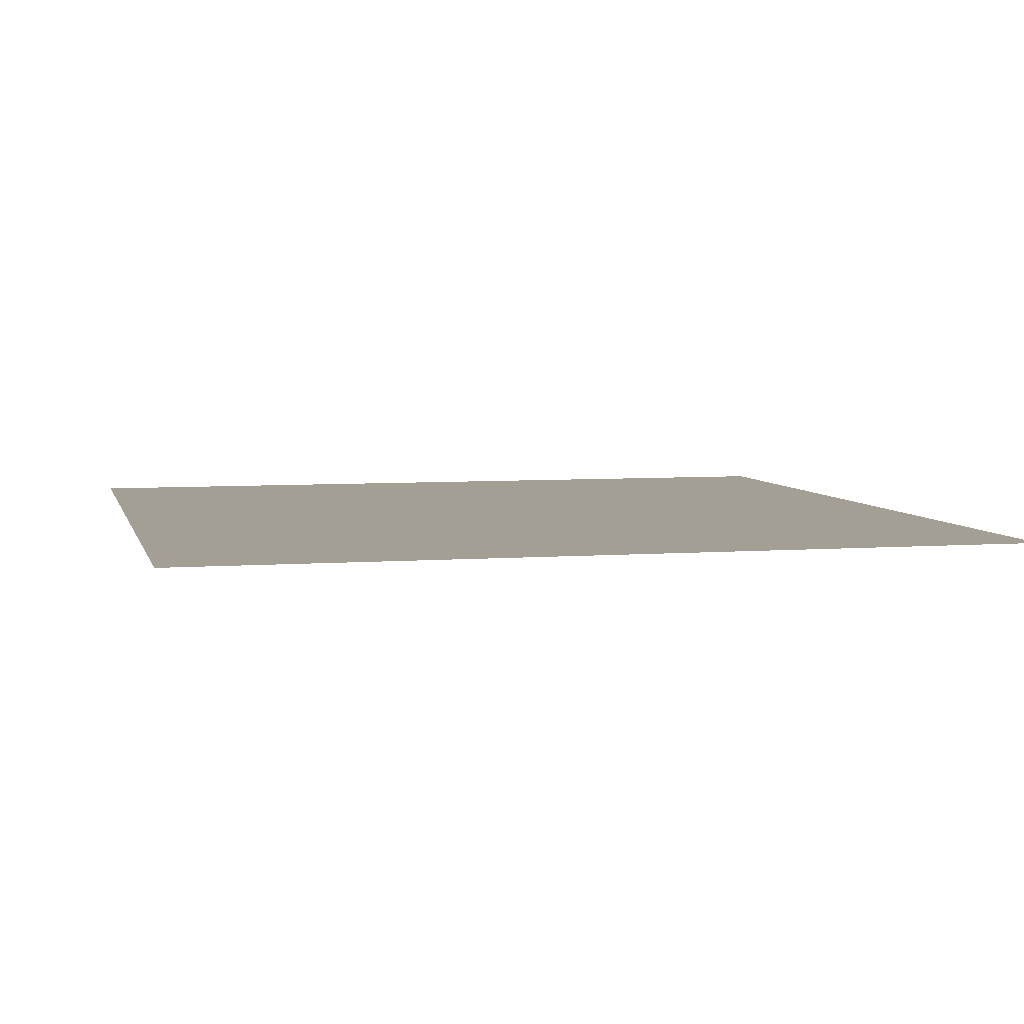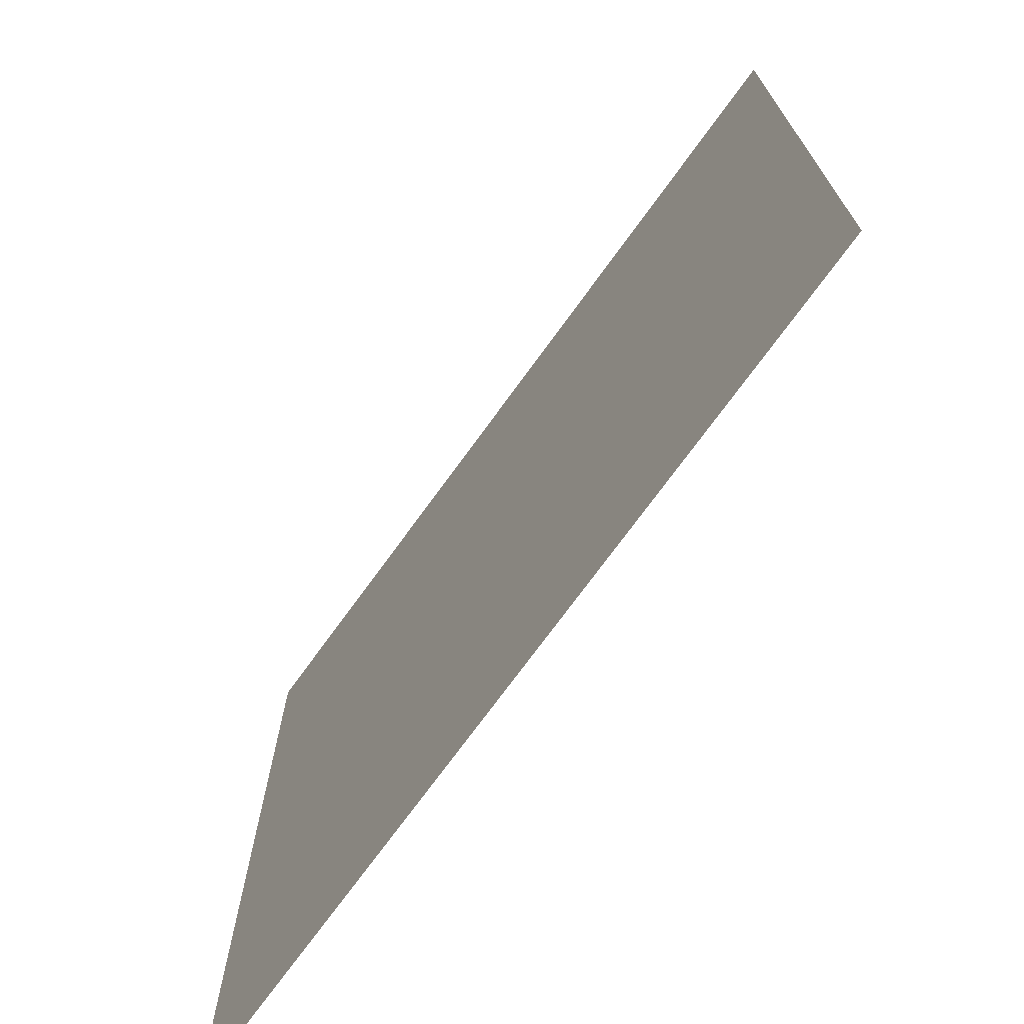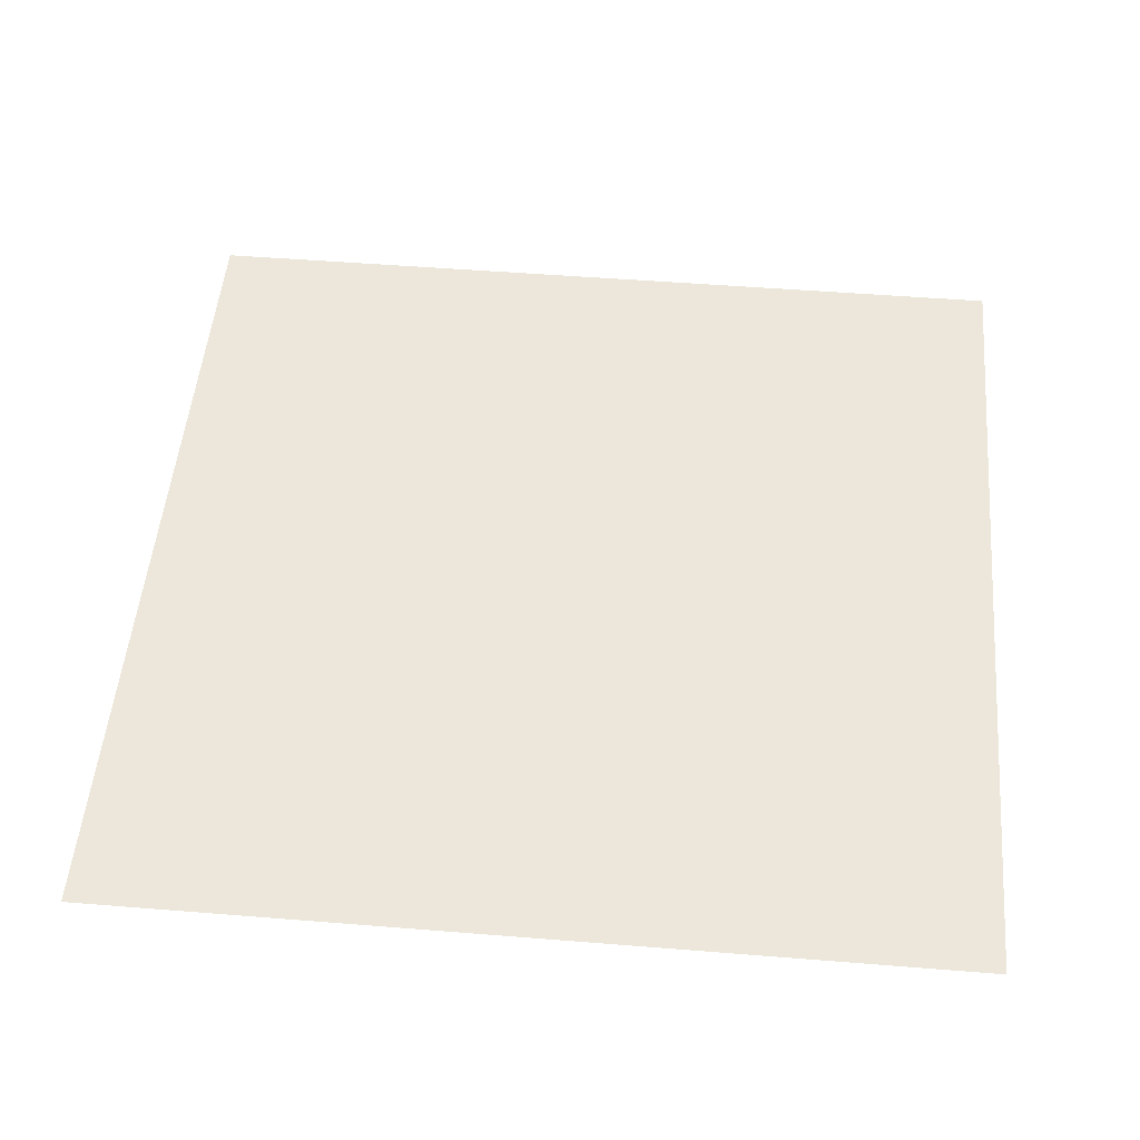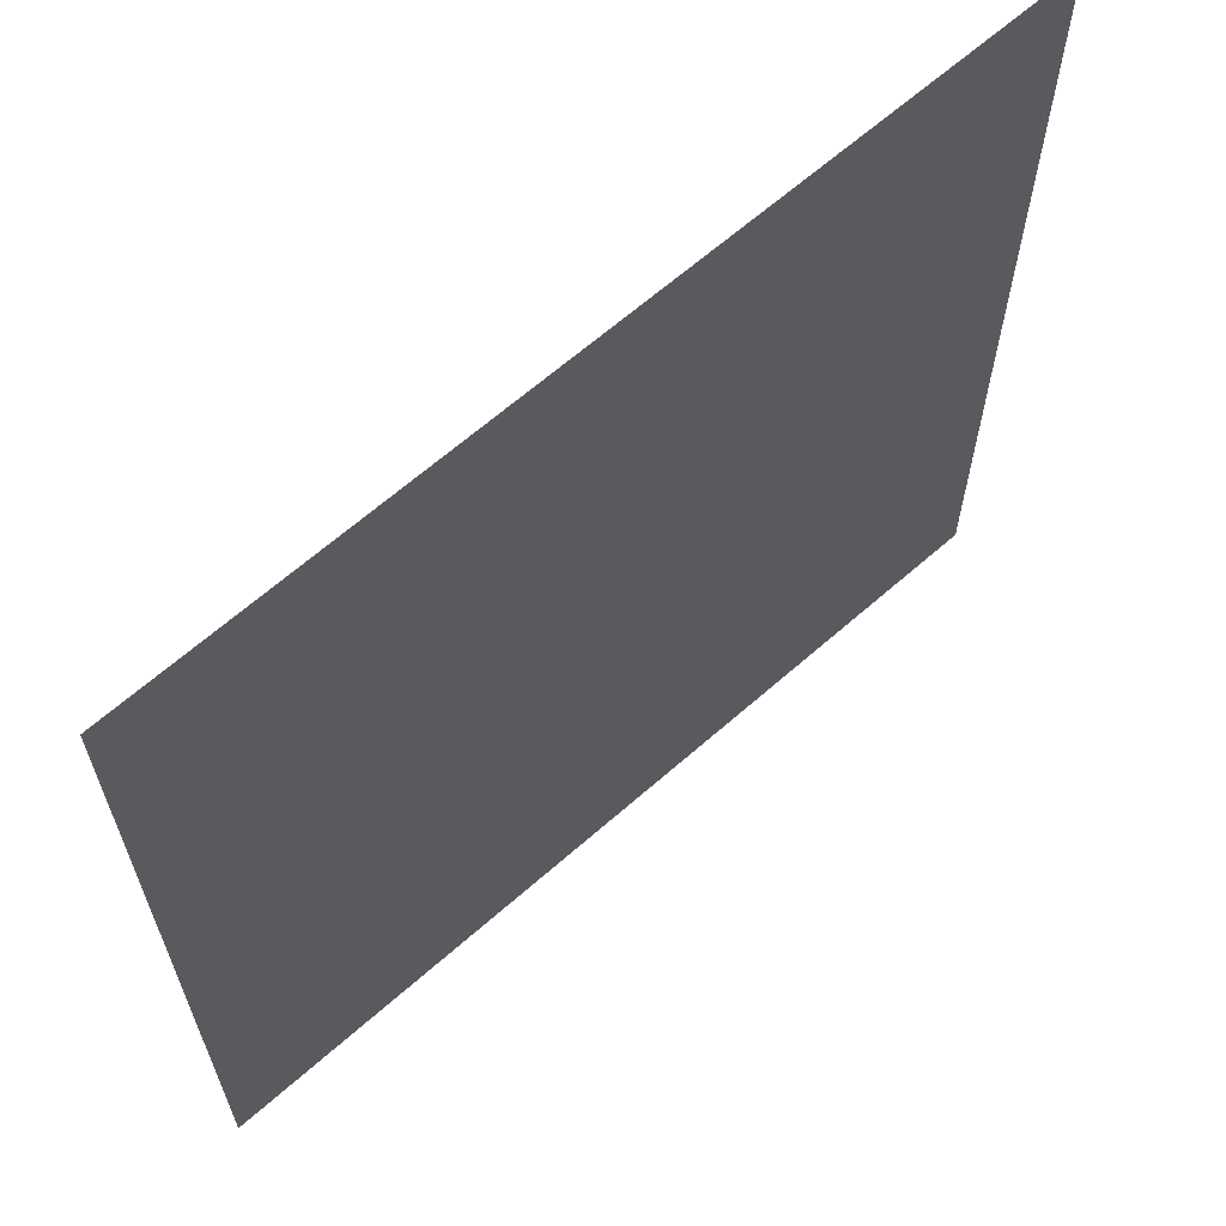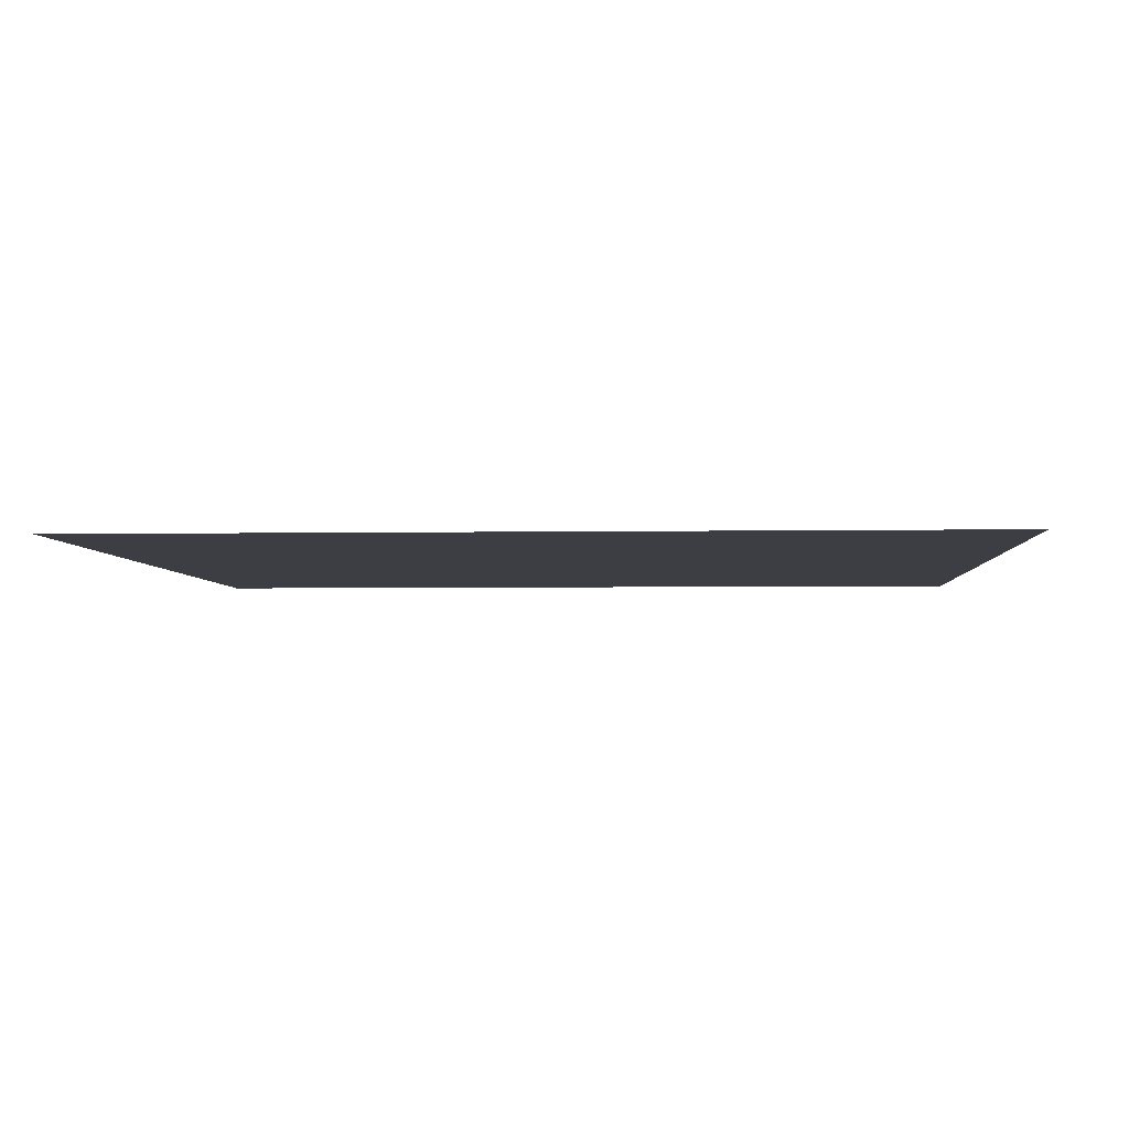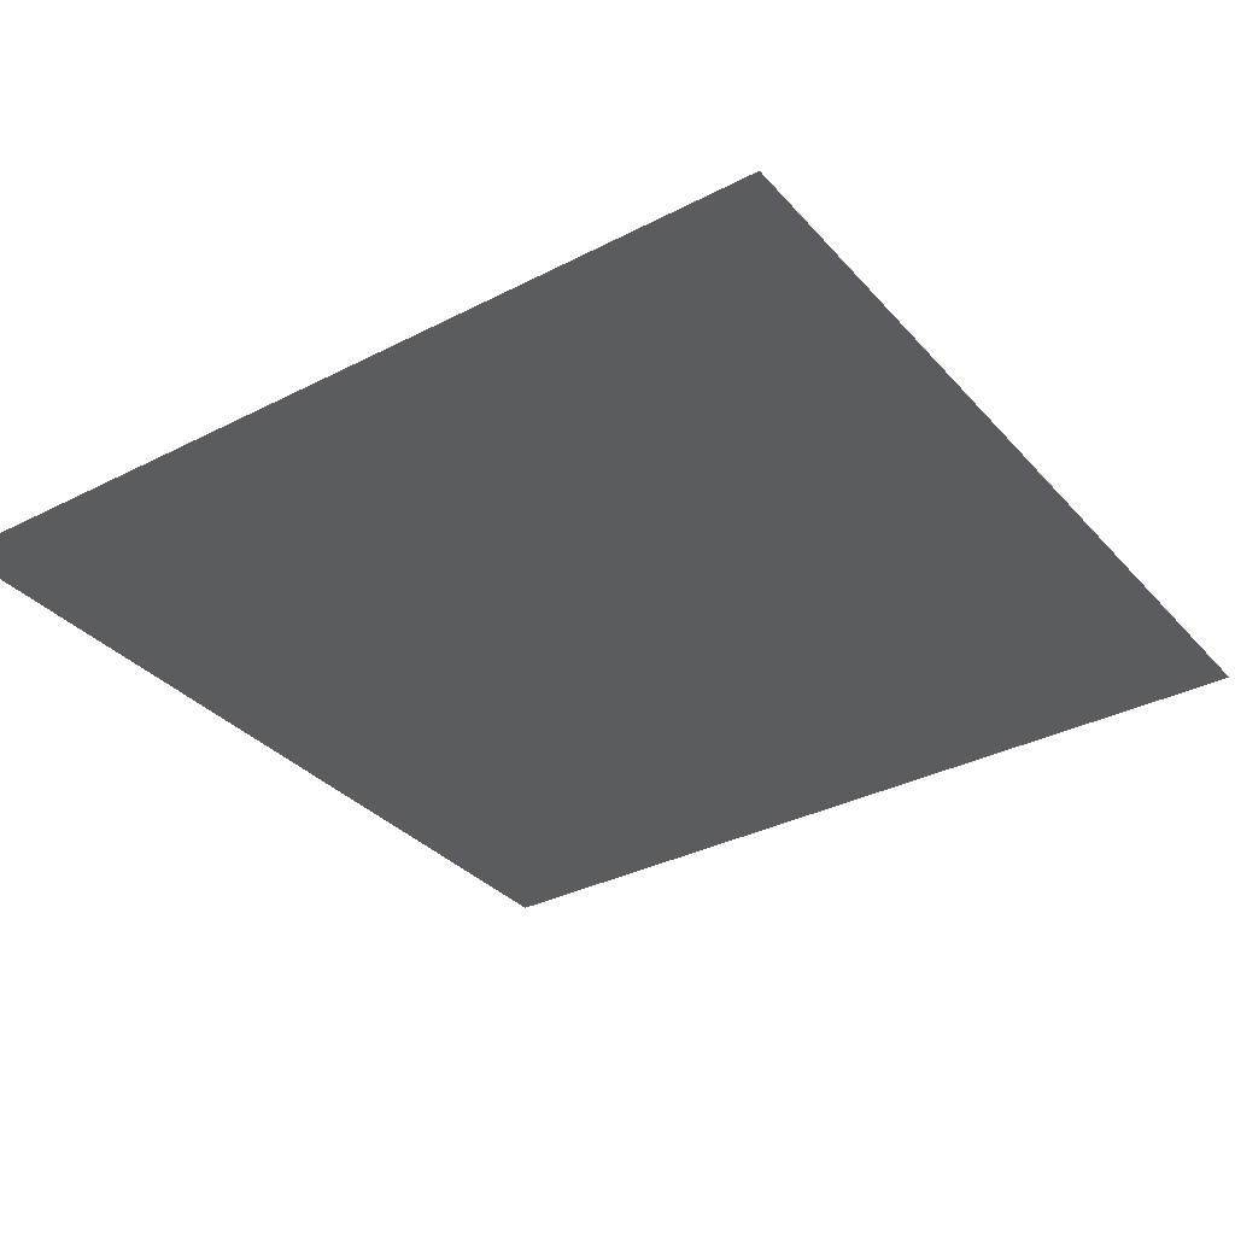
<metadata>
{"format":"obj","ext":"obj","renderer":"f3d","projection":"perspective","resolution":1024,"background":"white","views":[{"elev":5.5,"azim":-13.5,"up":"+Y"},{"elev":-72.5,"azim":54.1,"up":"+Z"},{"elev":51.0,"azim":5.0,"up":"+Y"},{"elev":64.6,"azim":138.4,"up":"+Z"},{"elev":-3.7,"azim":93.4,"up":"+Y"},{"elev":-33.7,"azim":-55.0,"up":"+Y"}]}
</metadata>
<code>
v 0.000122 0 -0.000122
v 300 0 -0.000122
v 0.000122 0 -300
v 300 0 -300
v 150.8 0 -300
v 150.8 0 -0.000122
v 0.000122 0 -150.8
v 150.8 0 -150.8
v 300 0 -150.8
v 75.39 0 -300
v 75.39 0 -150.8
v 75.39 0 -0.000122
v 226.2 0 -300
v 246.9 0 -150.8
v 226.2 0 -0.000122
v 300 0 -75.39
v 226.2 0 -75.39
v 150.8 0 -75.39
v 75.39 0 -75.39
v 0.000122 0 -75.39
v 300 0 -226.2
v 226.2 0 -226.2
v 150.8 0 -226.2
v 75.39 0 -226.2
v 0.000122 0 -226.2
v 75.39 0 -265.1
v 91.56 0 -226.2
v 90.7 0 -150.8
v 75.39 0 -94.83
v 88.27 0 -244.7
v 97.96 0 -176.9
v 93.33 0 -123.7
v 55.36 0 -75.39
v 61.99 0 -150.8
v 75.39 0 -189.4
v 56.32 0 -40.09
v 56.36 0 -9.062
v 36.43 0 -45.32
v 42.22 0 -62.23
v 59.07 0 -113.2
v 49.52 0 -135.1
v 75.39 0 -211.8
v 64.04 0 -226.2
v 65.54 0 -253.3
v 150.8 0 -195.9
v 178.4 0 -150.8
v 176.8 0 -75.39
v 156.3 0 -27.23
v 141.6 0 -75.39
v 150.8 0 -100.6
v 140.8 0 -150.8
v 179 0 -169.1
v 170.7 0 -119.2
v 175.1 0 -58.52
v 181.6 0 -46.46
v 145.2 0 -44.2
v 141.6 0 -135.9
v 137.5 0 -178
v 226.2 0 -271.2
v 215.6 0 -226.2
v 226.2 0 -198.3
v 214.3 0 -252
v 226.2 0 -174.7
v 211.2 0 -150.8
v 237.1 0 -138.7
v 226.2 0 -83.37
v 214.7 0 -124.7
v 237.5 0 -97.78
v 238.9 0 -226.2
v 253.4 0 -176
v 252.5 0 -206.9
v 246.9 0 -249
v 235.2 0 -280.6
v 150.8 0 -270.4
v 167 0 -226.2
v 163.7 0 -252.6
v 182.7 0 -199
v 165.6 0 -181.8
v 167.8 0 -201.5
v 150.8 0 -249.2
v 150.8 0 -285
v 138.6 0 -270.7
v 210.5 0 -75.39
v 202 0 -75.39
v 216.1 0 -51.54
v 206.7 0 -35.26
v 194.8 0 -48.48
v 119.8 0 -75.39
v 108.7 0 -75.39
v 104.4 0 -96.03
v 112.6 0 -116.7
v 124.7 0 -120
v 131.9 0 -100.8
v 122.4 0 -226.2
v 112.9 0 -226.2
v 116.9 0 -246.7
v 111.8 0 -270.5
v 123.5 0 -263.4
v 129 0 -239.7
v 124.5 0 -188.8
v 114.5 0 -175.3
v 116.9 0 -207.6
v 94.92 0 -75.39
v 90.05 0 -75.39
v 100.5 0 -52.75
v 91.28 0 -28.66
v 83.2 0 -35.61
v 89.82 0 -47.84
v 85.19 0 -64.5
v 150.8 0 -181.3
v 160.5 0 -175.4
v 160.7 0 -162.4
v 146.2 0 -164.5
v 226.2 0 -259.6
v 226.2 0 -235
v 233.2 0 -258.3
v 234.8 0 -243.2
v 221.3 0 -246.7
v 284.4 0 -237.4
v 276.6 0 -237.4
v 272.8 0 -251.8
v 284.6 0 -258.1
v 290.1 0 -246.5
v 60.71 0 -191.8
v 50.05 0 -184.5
v 40.51 0 -194.2
v 44.13 0 -206
v 59.2 0 -206.1
v 273.4 0 -52.58
v 279.9 0 -40.17
v 269.3 0 -27.89
v 253.9 0 -31.11
v 257.3 0 -49.07
v 198.9 0 -150.8
v 198.9 0 -226.2
v 195.7 0 -172.1
v 201 0 -191.7
v 193.6 0 -215.1
v 204.3 0 -226.2
v 214.5 0 -211.4
v 209.3 0 -182.8
v 213.5 0 -170.3
v 215.4 0 -157.4
v 204.6 0 -150.8
v 211.8 0 -164
v 206 0 -160.6
v 203.8 0 -135.1
v 197.7 0 -134.3
v 33.03 0 -150.8
v 43.45 0 -150.8
v 52.41 0 -128.5
v 44.36 0 -136.8
v 30.16 0 -167.2
v 35.6 0 -180.1
v 41.91 0 -176.2
v 39.01 0 -165
v 33.07 0 -130.6
v 41.56 0 -110.6
v 40.74 0 -89.55
v 47.07 0 -96.49
v 47.94 0 -114.2
v 46.56 0 -126.2
v 265.7 0 -150.8
v 259.5 0 -75.39
v 256.3 0 -128.5
v 261.7 0 -104.8
v 264.1 0 -75.39
v 271.5 0 -150.8
v 272 0 -91.48
v 269.3 0 -117.9
v 275.5 0 -140.4
v 89.36 0 -258.8
v 100.4 0 -244.3
v 133.7 0 -133.6
v 138.5 0 -120.6
v 195.9 0 -75.39
v 189.4 0 -75.39
v 184.1 0 -87.51
v 189.2 0 -100.7
v 196.6 0 -106.3
v 200.9 0 -90.69
v 249.4 0 -226.2
v 252.9 0 -234.9
v 259.3 0 -208.3
v 75.39 0 -24.52
v 75.39 0 -6.405
v 83.7 0 -16.94
v 82.61 0 -7.373
v 69.56 0 -15.7
v 32.15 0 -214.3
v 14.96 0 -214.3
v 17.87 0 -231.8
v 27.79 0 -231.9
v 21.57 0 -204.6
f 14 70 63
f 63 70 61
f 70 71 61
f 71 69 61
f 69 22 61
f 28 51 31
f 27 31 95
f 95 31 102
f 102 31 101
f 31 51 101
f 51 58 101
f 101 58 100
f 94 100 23
f 23 100 45
f 100 58 45
f 104 19 109
f 19 185 109
f 109 185 108
f 108 185 107
f 103 105 89
f 107 185 106
f 185 187 106
f 12 6 186
f 186 6 188
f 188 6 187
f 187 6 106
f 6 48 106
f 48 56 106
f 106 56 105
f 56 49 105
f 49 88 105
f 88 89 105
f 17 15 133
f 133 15 132
f 15 2 132
f 132 2 131
f 131 2 130
f 129 130 16
f 16 130 2
f 35 42 128
f 25 7 191
f 191 7 194
f 124 125 34
f 7 149 194
f 149 153 194
f 153 154 194
f 42 43 128
f 43 190 128
f 128 190 127
f 34 125 150
f 150 125 156
f 156 125 155
f 125 126 155
f 155 126 154
f 154 126 194
f 194 126 190
f 190 126 127
f 19 36 185
f 33 20 39
f 36 37 185
f 185 37 189
f 20 1 39
f 39 1 38
f 38 1 37
f 1 12 37
f 12 186 37
f 186 189 37
f 22 60 61
f 84 176 87
f 83 85 17
f 17 85 15
f 85 86 15
f 15 86 6
f 6 86 48
f 48 86 55
f 86 87 55
f 176 177 87
f 87 177 55
f 55 177 54
f 177 47 54
f 164 167 166
f 167 169 166
f 169 170 166
f 166 170 165
f 170 171 165
f 171 168 165
f 168 163 165
f 66 65 67
f 14 64 65
f 64 67 65
f 51 174 57
f 49 50 93
f 93 50 175
f 50 57 175
f 57 174 175
f 159 160 158
f 160 161 158
f 158 161 157
f 161 162 157
f 149 157 150
f 150 157 152
f 157 162 152
f 152 162 41
f 162 151 41
f 73 59 72
f 22 69 115
f 69 72 115
f 115 72 117
f 117 72 116
f 72 59 116
f 59 114 116
f 59 62 114
f 114 62 118
f 62 60 118
f 118 60 115
f 60 22 115
f 27 95 173
f 95 96 173
f 94 23 99
f 23 80 99
f 99 80 98
f 80 82 98
f 96 97 173
f 173 97 172
f 10 26 5
f 26 172 5
f 172 97 5
f 5 97 81
f 81 97 82
f 97 98 82
f 191 192 25
f 25 192 3
f 3 192 10
f 10 192 26
f 26 192 44
f 192 193 44
f 44 193 43
f 193 190 43
f 27 30 24
f 24 30 26
f 24 42 27
f 27 42 31
f 42 35 31
f 35 11 31
f 28 31 11
f 29 32 11
f 11 32 28
f 37 36 38
f 19 33 36
f 33 39 36
f 39 38 36
f 33 19 40
f 19 29 40
f 29 11 40
f 40 11 151
f 11 34 151
f 34 41 151
f 35 34 11
f 24 43 42
f 26 44 24
f 24 44 43
f 45 110 78
f 110 111 78
f 8 46 112
f 46 52 112
f 112 52 111
f 52 78 111
f 46 8 53
f 8 50 53
f 53 50 47
f 18 47 50
f 48 55 18
f 55 54 18
f 18 54 47
f 49 56 18
f 18 56 48
f 50 49 18
f 51 57 8
f 8 57 50
f 45 58 110
f 110 58 113
f 58 51 113
f 51 8 113
f 60 62 139
f 5 81 13
f 13 81 59
f 59 81 62
f 81 74 62
f 74 76 62
f 62 76 139
f 139 76 135
f 76 75 135
f 64 14 143
f 63 143 14
f 75 77 135
f 135 77 138
f 138 77 137
f 77 52 137
f 137 52 136
f 134 136 46
f 136 52 46
f 177 178 47
f 47 178 53
f 178 179 53
f 176 84 181
f 134 46 148
f 46 53 148
f 53 179 148
f 179 180 148
f 17 66 83
f 144 147 64
f 64 147 67
f 84 83 181
f 83 66 181
f 66 67 181
f 181 67 180
f 67 147 180
f 180 147 148
f 66 68 65
f 14 163 70
f 182 184 120
f 9 21 168
f 21 119 168
f 119 120 168
f 120 184 168
f 168 184 163
f 184 70 163
f 59 73 13
f 182 120 183
f 13 73 4
f 120 121 183
f 183 121 72
f 73 72 4
f 72 121 4
f 121 122 4
f 119 21 123
f 21 4 123
f 122 123 4
f 74 80 76
f 76 80 75
f 75 80 23
f 78 79 45
f 45 79 23
f 52 77 78
f 78 77 79
f 77 75 79
f 75 23 79
f 81 82 74
f 74 82 80
f 86 85 87
f 87 85 84
f 84 85 83
f 92 91 93
f 91 90 93
f 93 90 88
f 88 90 89
f 97 96 98
f 98 96 99
f 96 95 99
f 94 99 95
f 101 100 102
f 100 94 102
f 95 102 94
f 106 105 107
f 107 105 108
f 108 105 109
f 109 105 104
f 104 105 103
f 8 112 110
f 110 112 111
f 110 113 8
f 115 117 114
f 114 117 116
f 114 118 115
f 122 121 123
f 123 121 119
f 119 121 120
f 128 127 124
f 127 126 124
f 124 126 125
f 128 124 35
f 35 124 34
f 16 167 129
f 17 133 164
f 129 167 133
f 167 164 133
f 132 131 133
f 131 130 133
f 129 133 130
f 139 140 60
f 60 140 61
f 140 141 61
f 61 141 63
f 141 142 63
f 144 64 146
f 64 143 146
f 143 145 146
f 63 142 143
f 143 142 145
f 134 144 136
f 144 146 136
f 146 145 136
f 145 142 136
f 142 141 136
f 136 141 137
f 141 140 137
f 137 140 138
f 135 138 139
f 140 139 138
f 148 147 134
f 134 147 144
f 152 41 150
f 150 41 34
f 150 156 149
f 149 156 153
f 154 153 155
f 156 155 153
f 7 20 149
f 149 20 157
f 157 20 158
f 158 20 159
f 20 33 159
f 151 162 40
f 162 161 40
f 161 160 40
f 40 160 33
f 33 160 159
f 163 14 165
f 14 65 165
f 65 68 165
f 165 68 166
f 166 68 164
f 68 66 164
f 164 66 17
f 167 16 169
f 16 9 169
f 169 9 170
f 170 9 171
f 9 168 171
f 26 30 172
f 27 173 30
f 173 172 30
f 93 175 92
f 51 28 174
f 28 32 174
f 175 174 92
f 174 32 92
f 92 32 91
f 89 90 103
f 91 32 90
f 32 29 90
f 90 29 103
f 103 29 104
f 29 19 104
f 49 93 88
f 180 179 181
f 179 178 181
f 178 177 181
f 176 181 177
f 182 183 69
f 69 183 72
f 70 184 71
f 69 71 182
f 184 182 71
f 188 187 186
f 186 187 185
f 185 189 186
f 190 193 191
f 191 193 192
f 191 194 190

</code>
